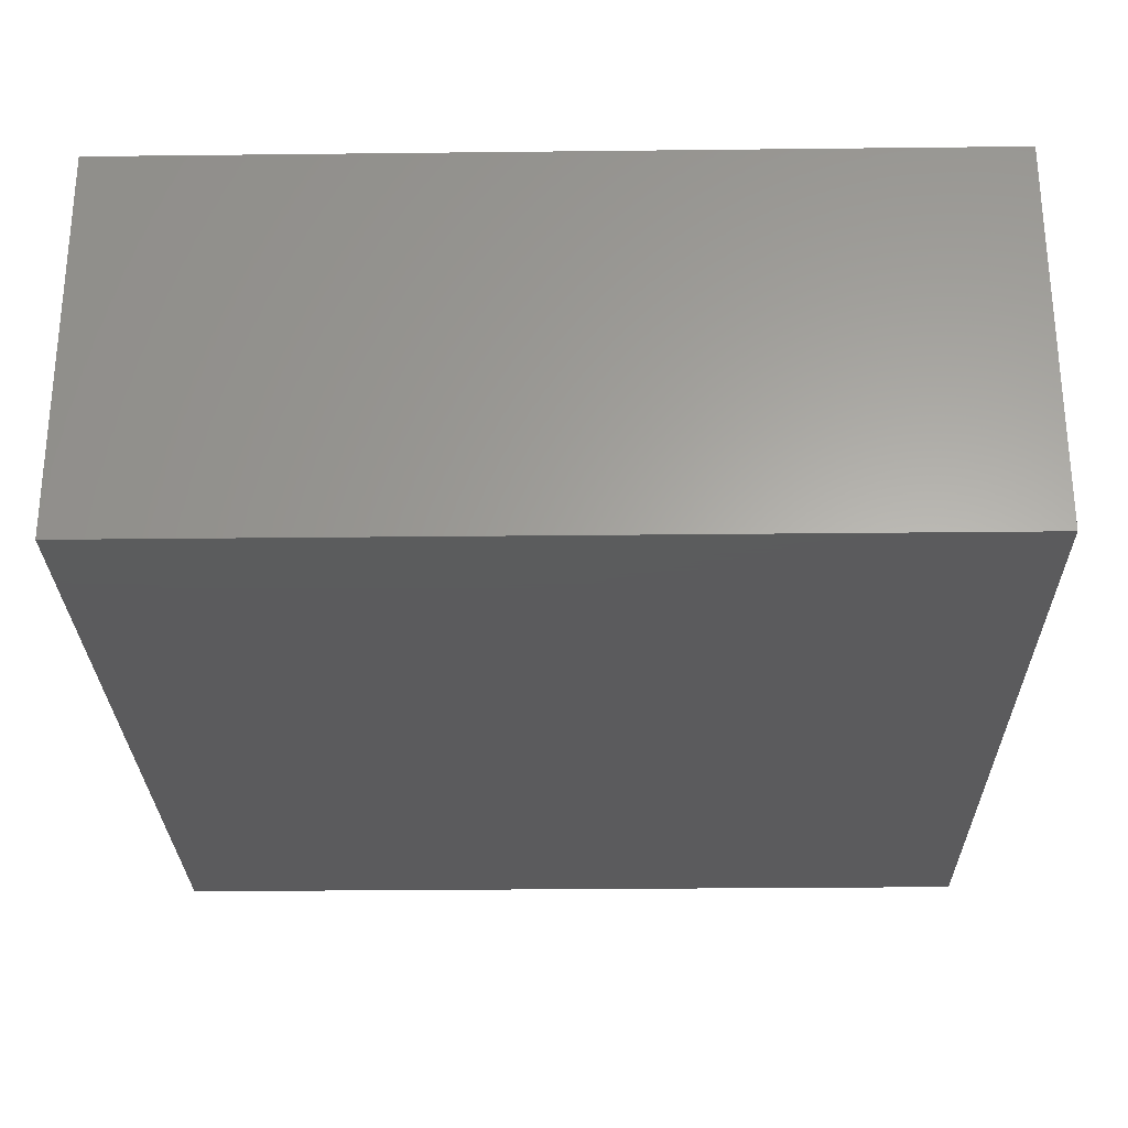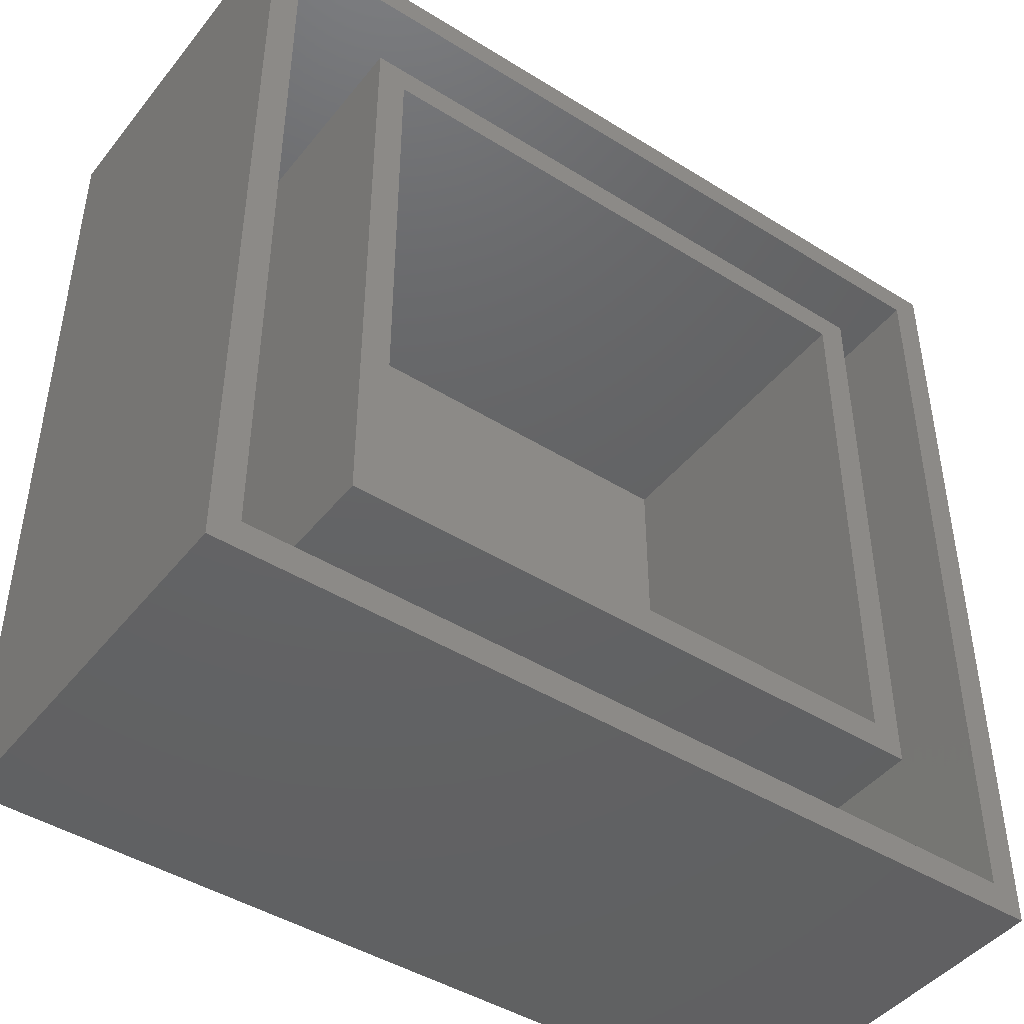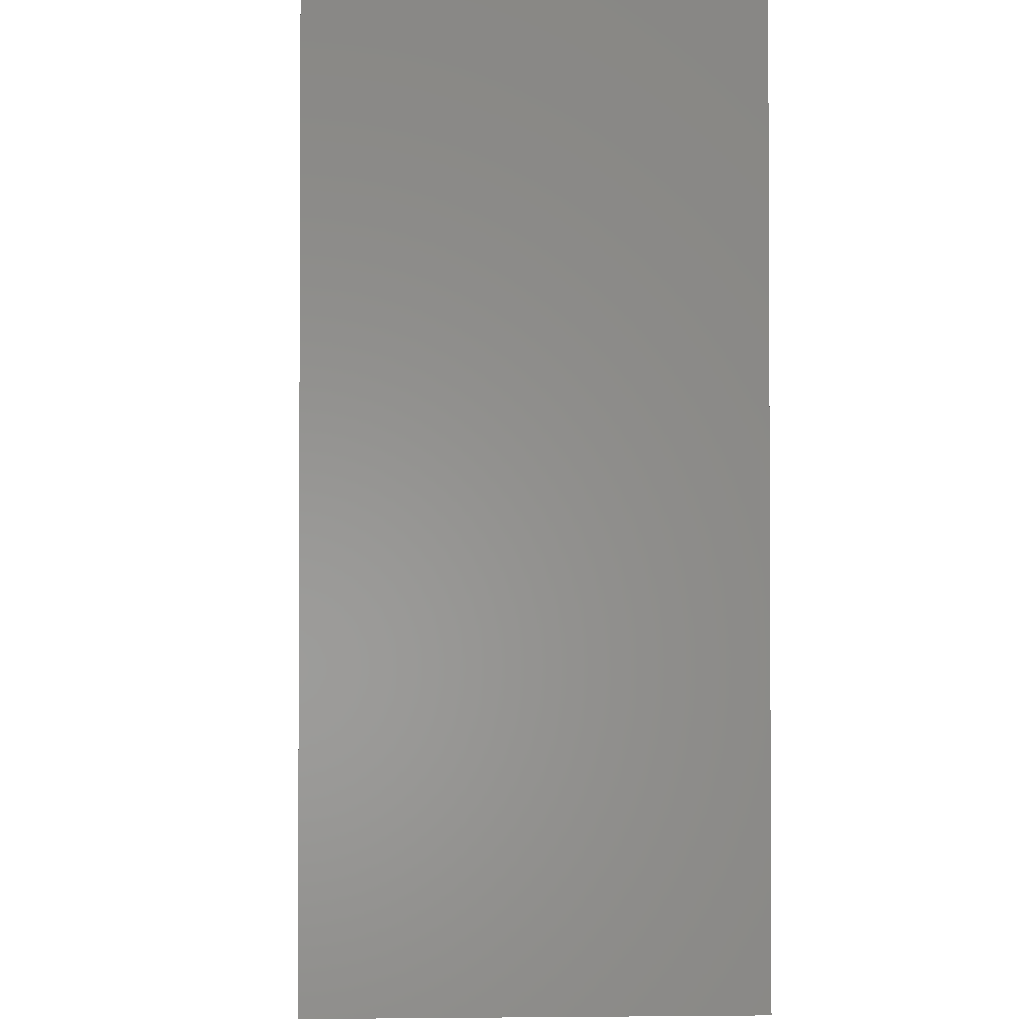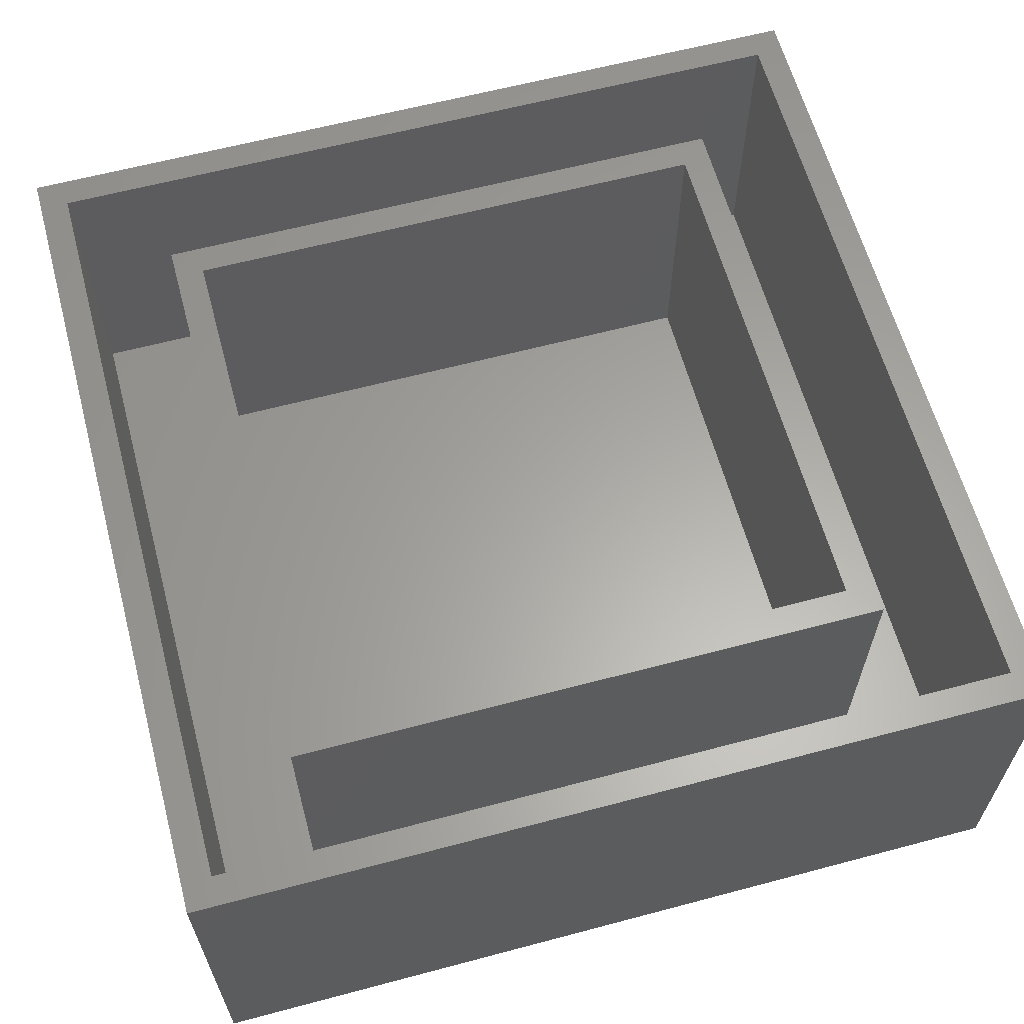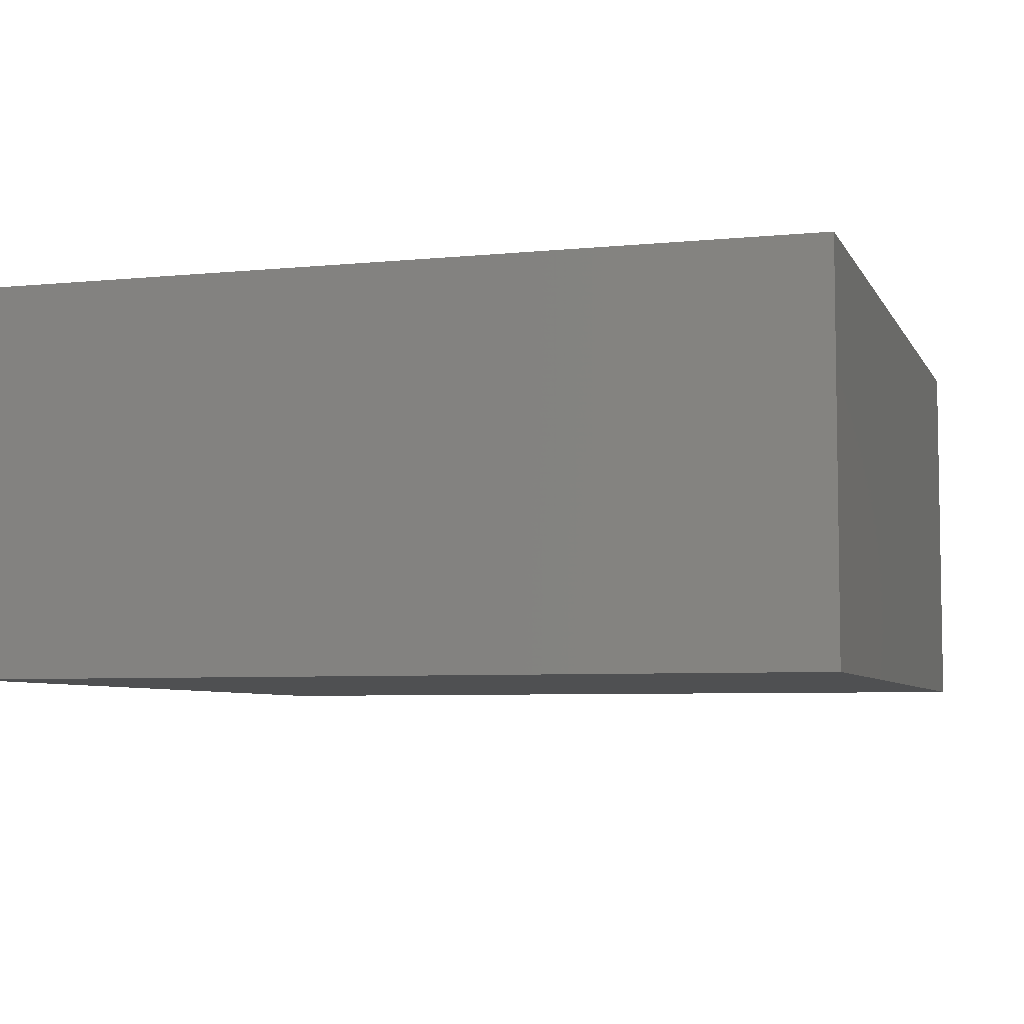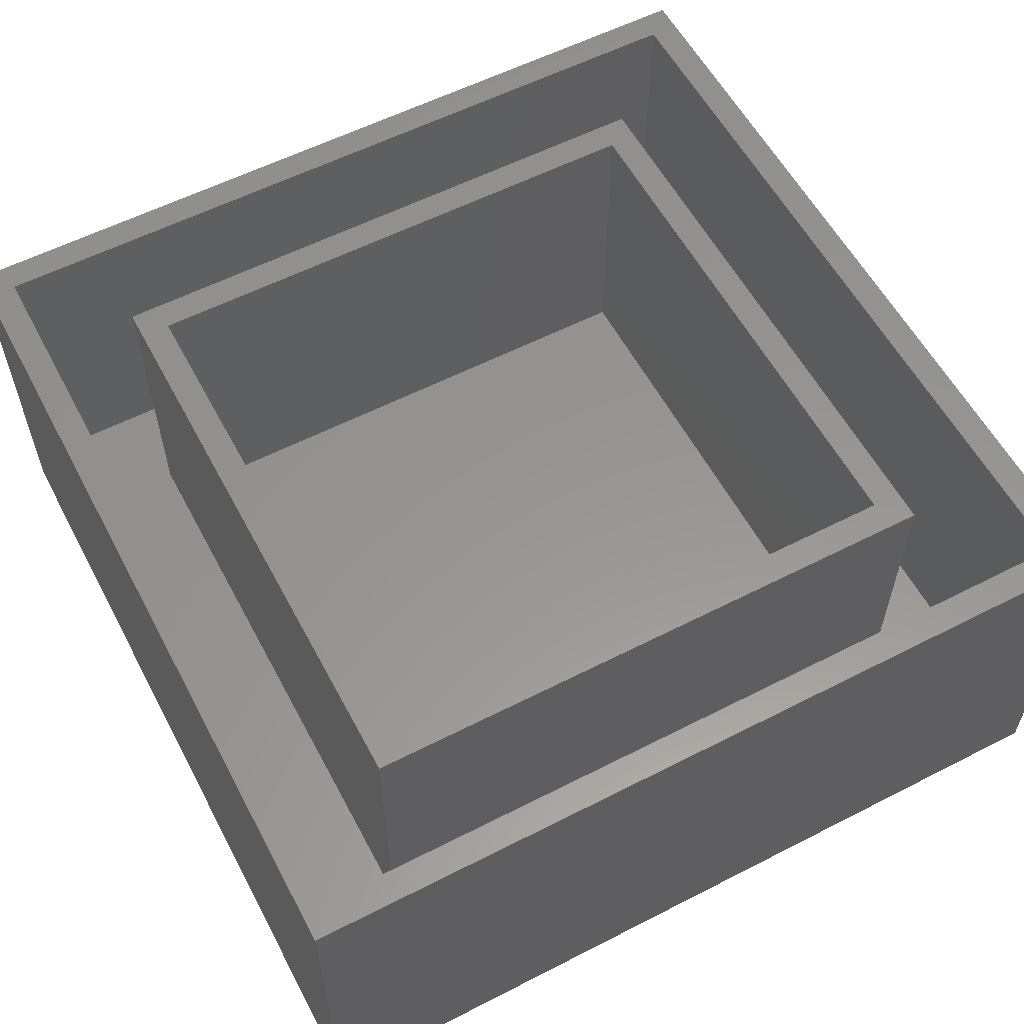
<metadata>
{"format":"stl","ext":"stl","renderer":"f3d","projection":"perspective","resolution":1024,"background":"white","views":[{"elev":-27.3,"azim":1.0,"up":"+Z"},{"elev":-44.8,"azim":-35.9,"up":"+Y"},{"elev":-1.8,"azim":87.4,"up":"+Y"},{"elev":62.1,"azim":-15.1,"up":"+Z"},{"elev":-5.9,"azim":-73.1,"up":"+Z"},{"elev":58.0,"azim":62.1,"up":"+Z"}]}
</metadata>
<code>
# stl→obj: 32 verts, 60 faces
v 11 -11 5
v 11 11 -5
v 11 11 5
v 11 -11 -5
v 10.25 10.25 5
v -10.25 10.25 5
v -11 11 5
v -10.25 -10.25 5
v 10.25 -10.25 5
v -11 -11 5
v -11 -11 -5
v -11 11 -5
v 10.25 -10.25 -3
v 10.25 10.25 -3
v -7 7 -3
v 7 -7 -3
v 7 7 -3
v -7 -7 -3
v 7.75 7.75 -3
v -7.75 7.75 -3
v -10.25 10.25 -3
v -7.75 -7.75 -3
v 7.75 -7.75 -3
v -10.25 -10.25 -3
v 7.75 -7.75 5
v 7.75 7.75 5
v 7 7 5
v -7 7 5
v -7.75 7.75 5
v -7 -7 5
v 7 -7 5
v -7.75 -7.75 5
f 1 2 3
f 2 1 4
f 3 5 1
f 3 6 5
f 6 7 8
f 7 6 3
f 9 1 5
f 8 1 9
f 8 10 1
f 10 8 7
f 11 2 4
f 2 11 12
f 11 7 12
f 7 11 10
f 2 7 3
f 7 2 12
f 11 1 10
f 1 11 4
f 13 5 14
f 5 13 9
f 15 16 17
f 16 15 18
f 14 19 13
f 14 20 19
f 20 21 22
f 21 20 14
f 23 13 19
f 22 13 23
f 22 24 13
f 24 22 21
f 8 21 6
f 21 8 24
f 21 5 6
f 5 21 14
f 13 8 9
f 8 13 24
f 25 19 26
f 19 25 23
f 26 27 25
f 26 28 27
f 28 29 30
f 29 28 26
f 31 25 27
f 30 25 31
f 30 32 25
f 32 30 29
f 22 29 20
f 29 22 32
f 19 29 26
f 29 19 20
f 22 25 32
f 25 22 23
f 16 27 17
f 27 16 31
f 30 15 28
f 15 30 18
f 15 27 28
f 27 15 17
f 16 30 31
f 30 16 18

</code>
